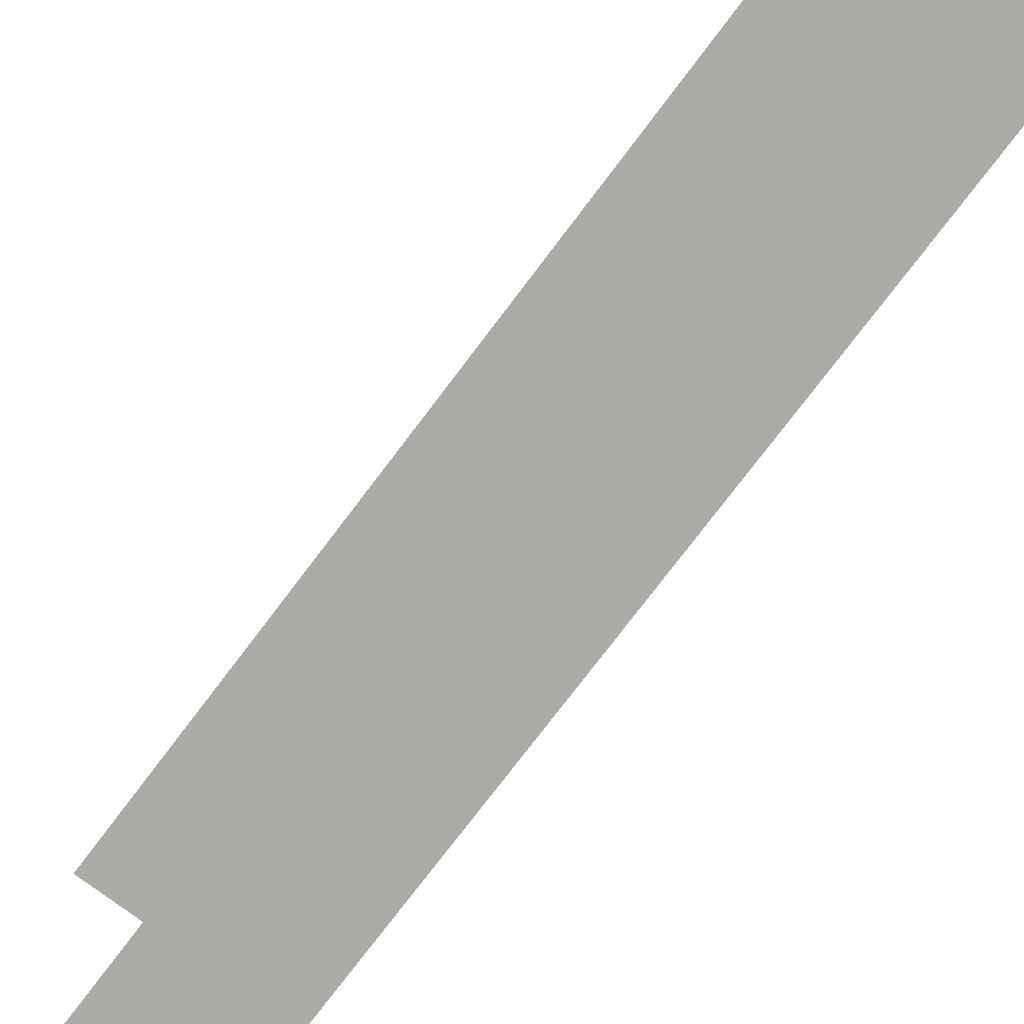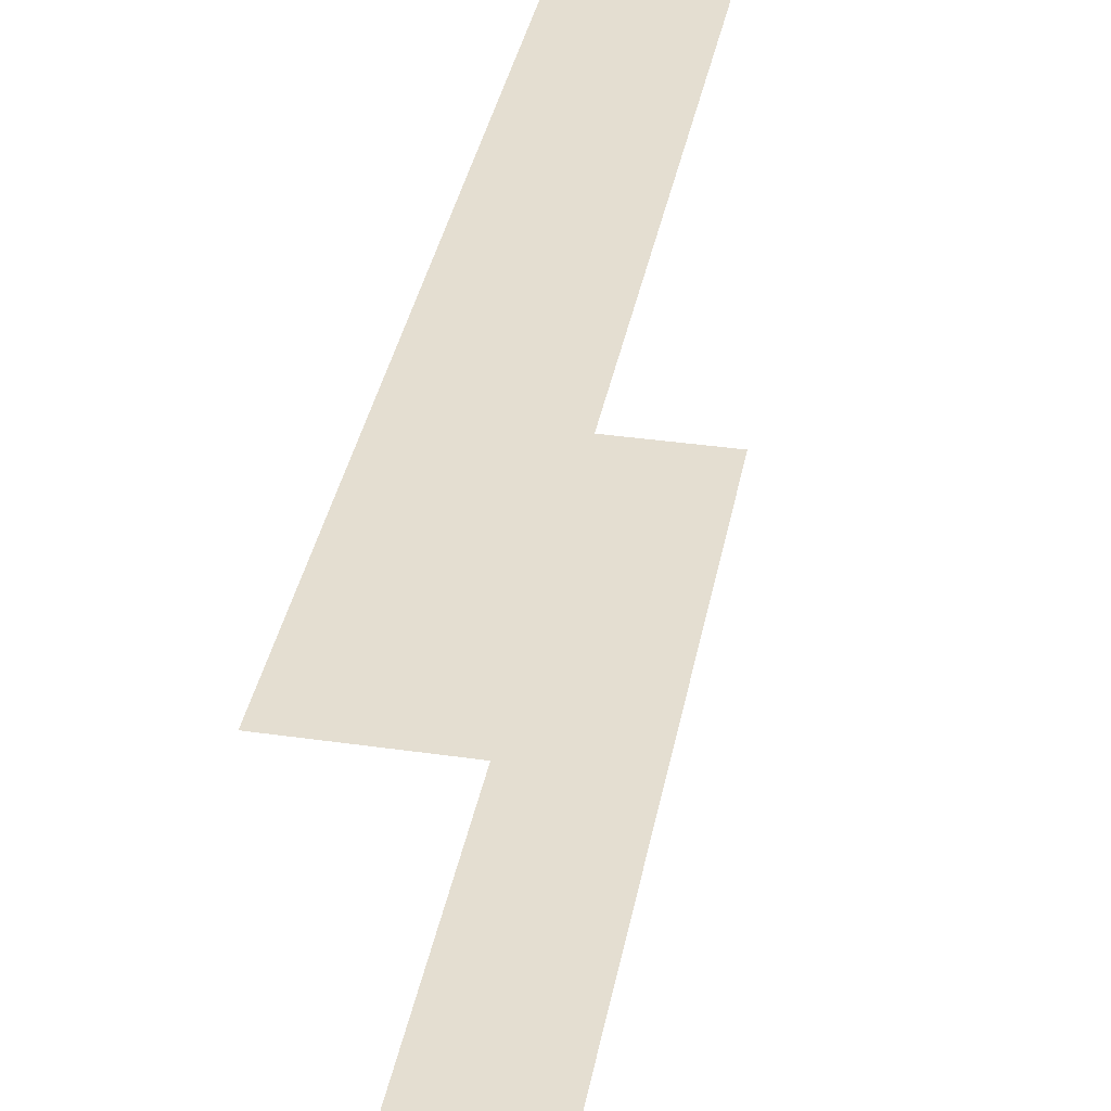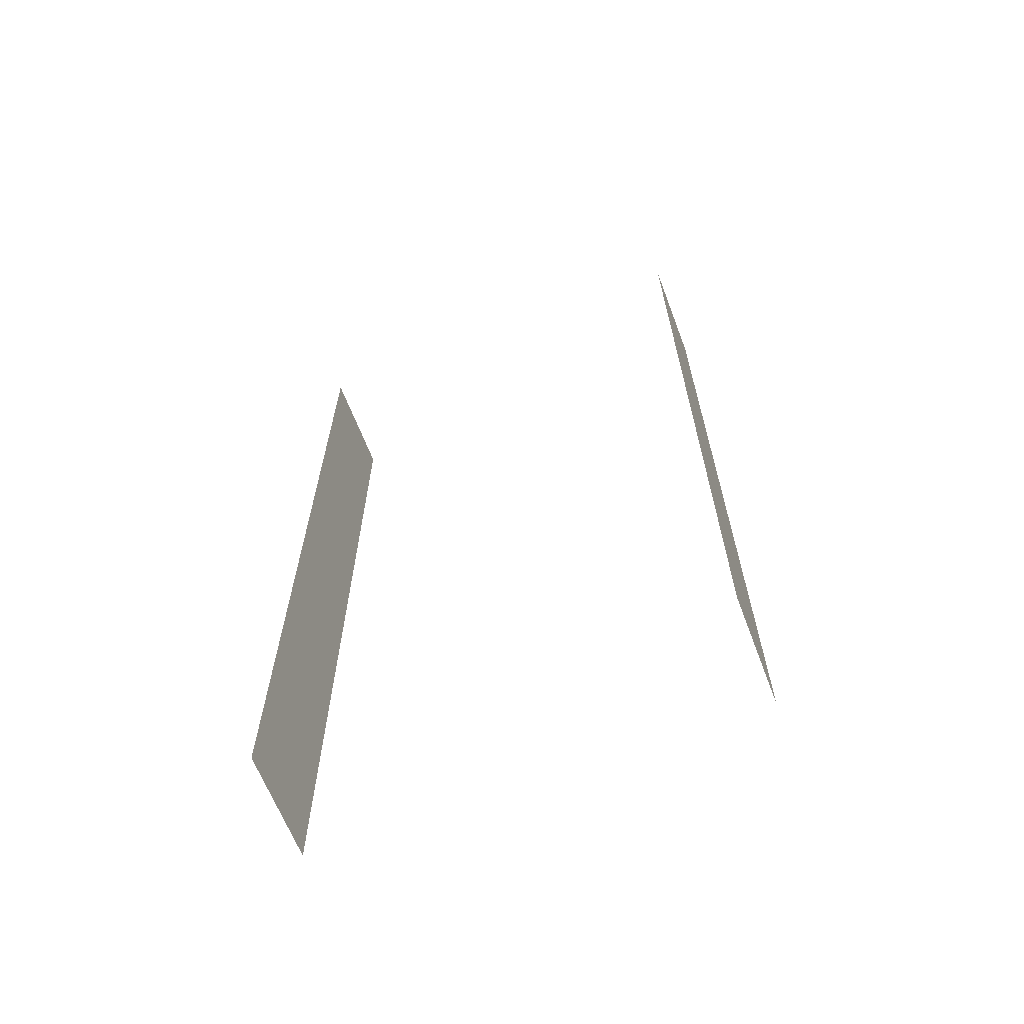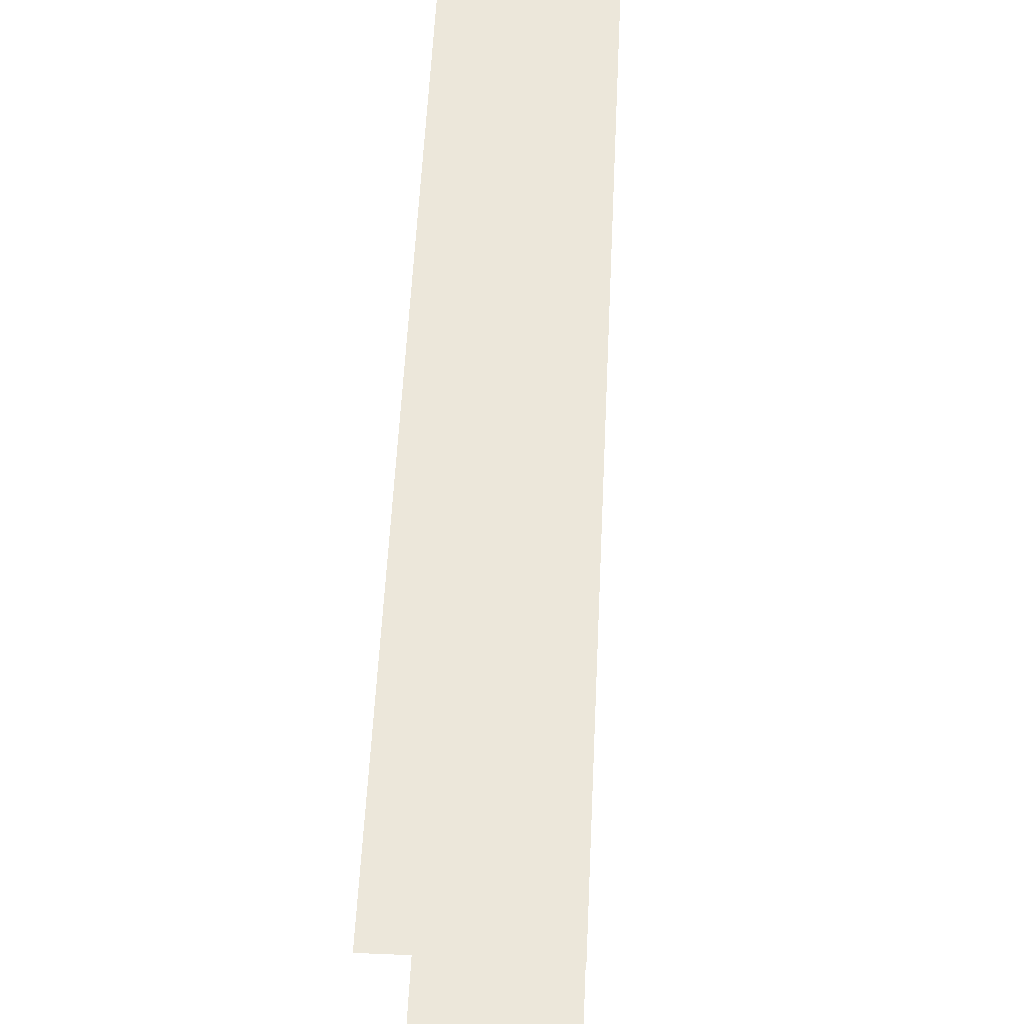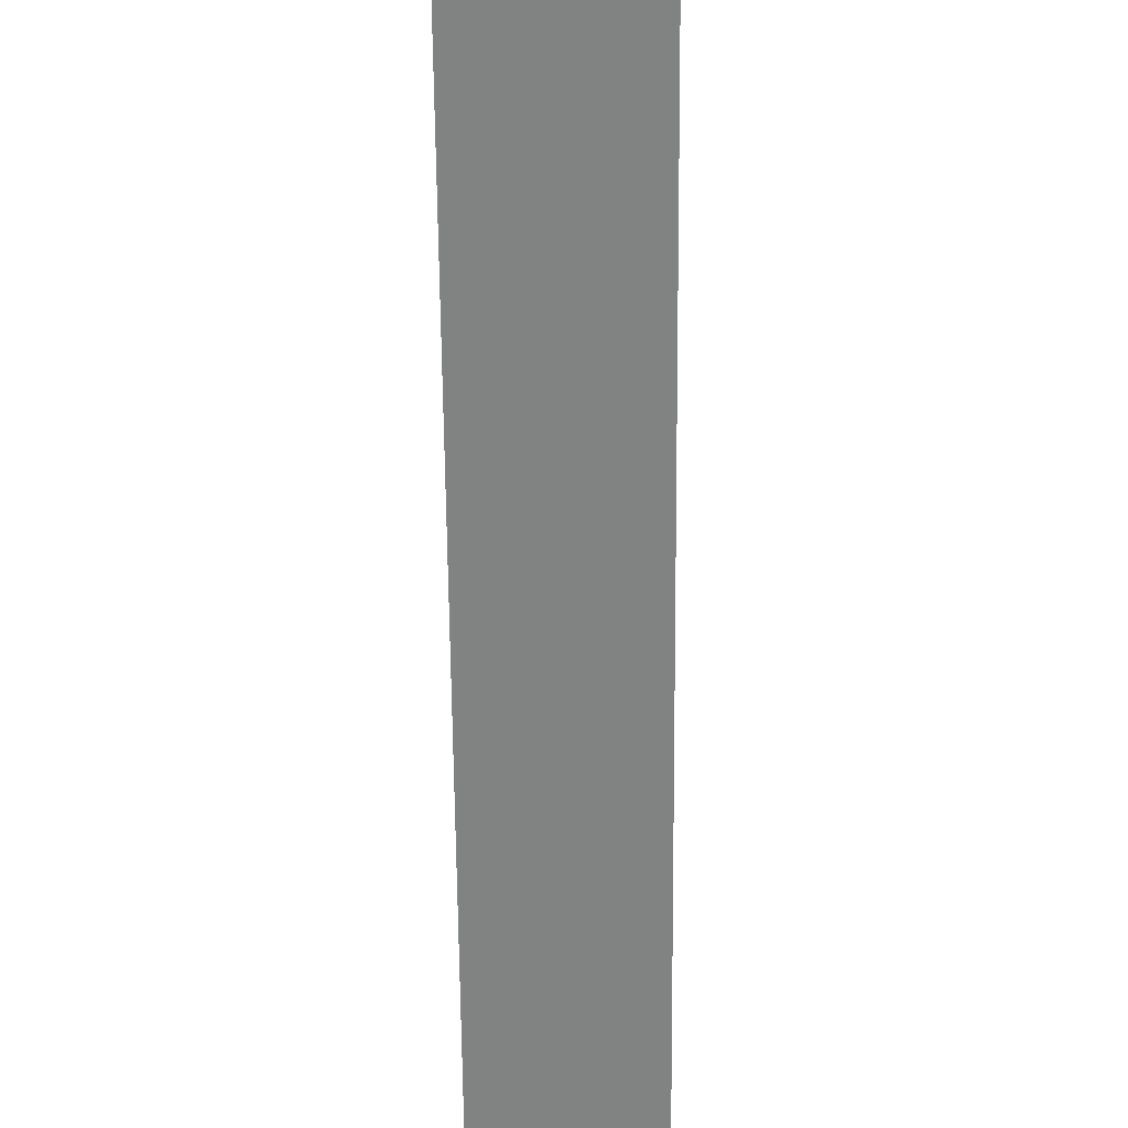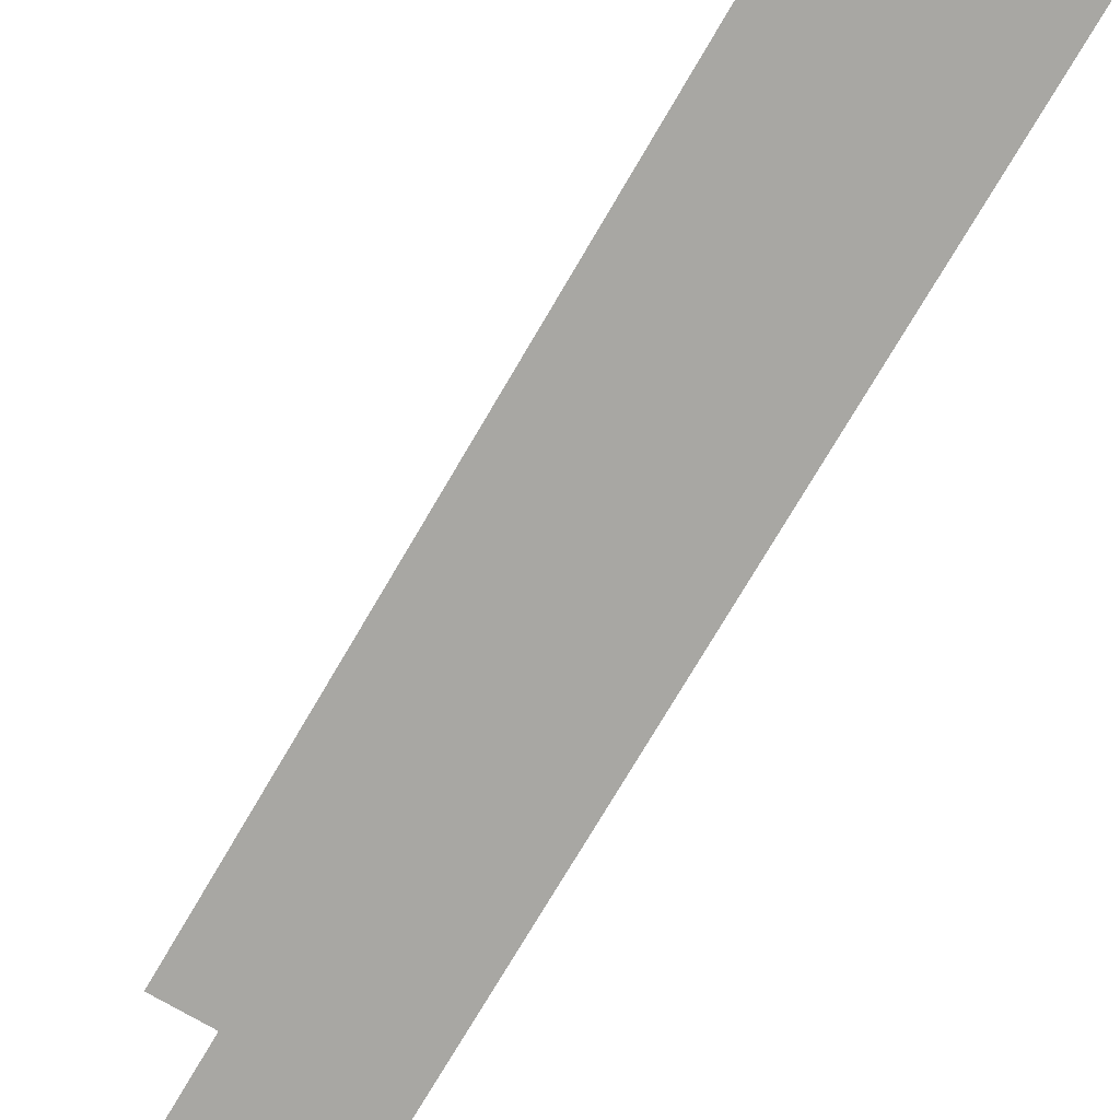
<metadata>
{"format":"obj","ext":"obj","renderer":"f3d","projection":"perspective","resolution":1024,"background":"white","views":[{"elev":-76.0,"azim":142.9,"up":"+Y"},{"elev":36.5,"azim":10.6,"up":"+Y"},{"elev":-64.7,"azim":-69.1,"up":"+Z"},{"elev":51.8,"azim":-177.4,"up":"+Y"},{"elev":-60.6,"azim":-179.5,"up":"+Y"},{"elev":-74.5,"azim":149.6,"up":"+Y"}]}
</metadata>
<code>
o belt_middle_back_left_inner_Cube.002
v -0.5 0.1875 0.5
v -0.5 0.4375 0.5
v -0.4375 0.1875 0.5
v -0.4375 0.4375 0.5
v -0.5 0.1875 0
v -0.5 0.4375 0
v -0.4375 0.1875 0
v -0.4375 0.4375 0
f 5 1 3 7
f 8 4 2 6
o belt_middle_back_left_outer_Cube.001
v -0.5 0.1875 0.5
v -0.5 0.4375 0.5
v -0.4375 0.1875 0.5
v -0.4375 0.4375 0.5
v -0.5 0.1875 0
v -0.5 0.4375 0
v -0.4375 0.1875 0
v -0.4375 0.4375 0
f 13 15 11 9
f 16 14 10 12

</code>
